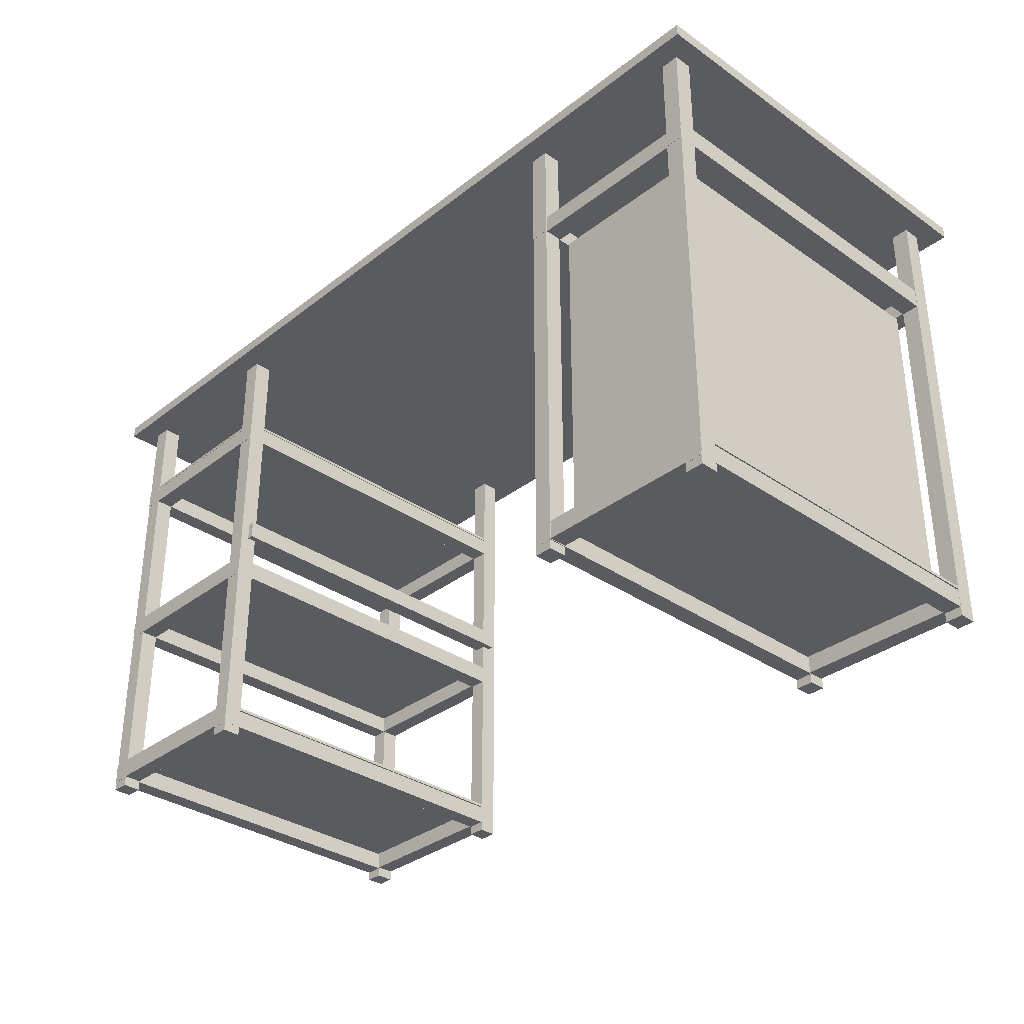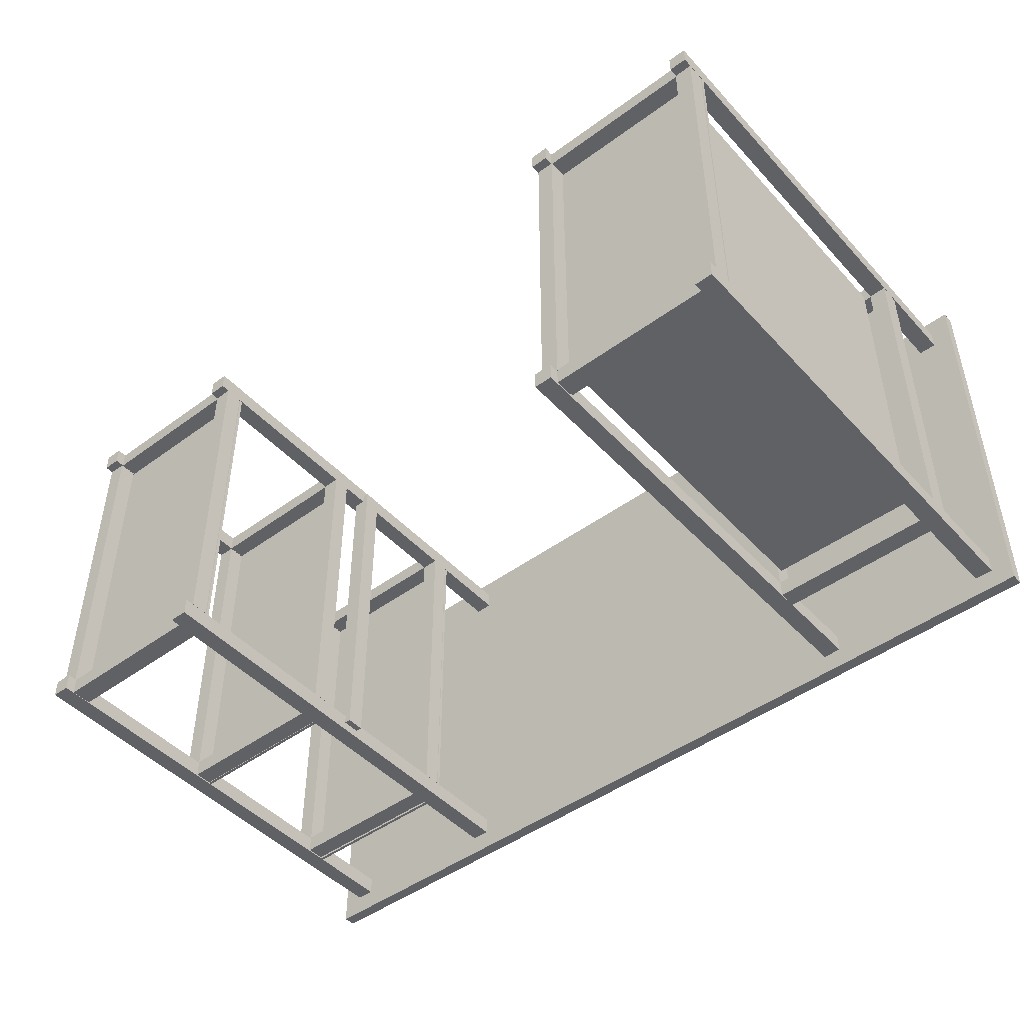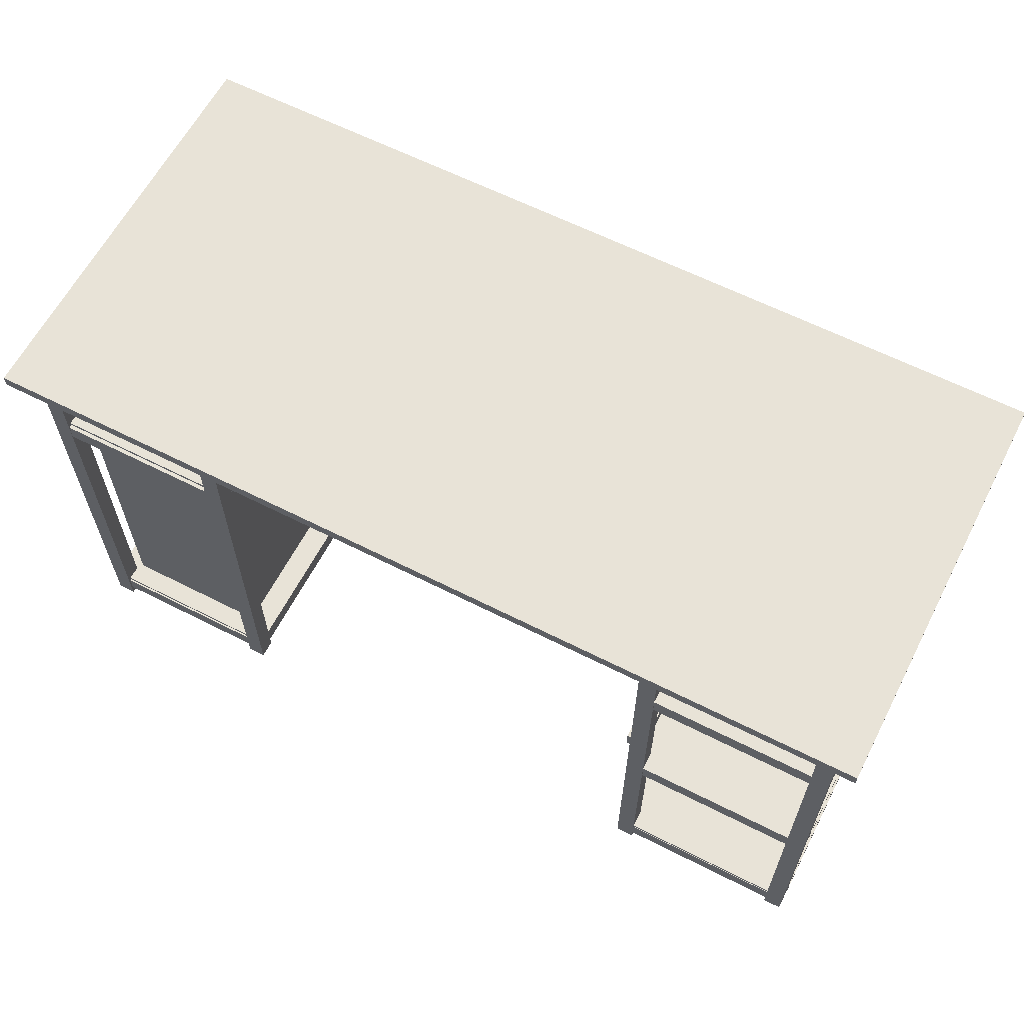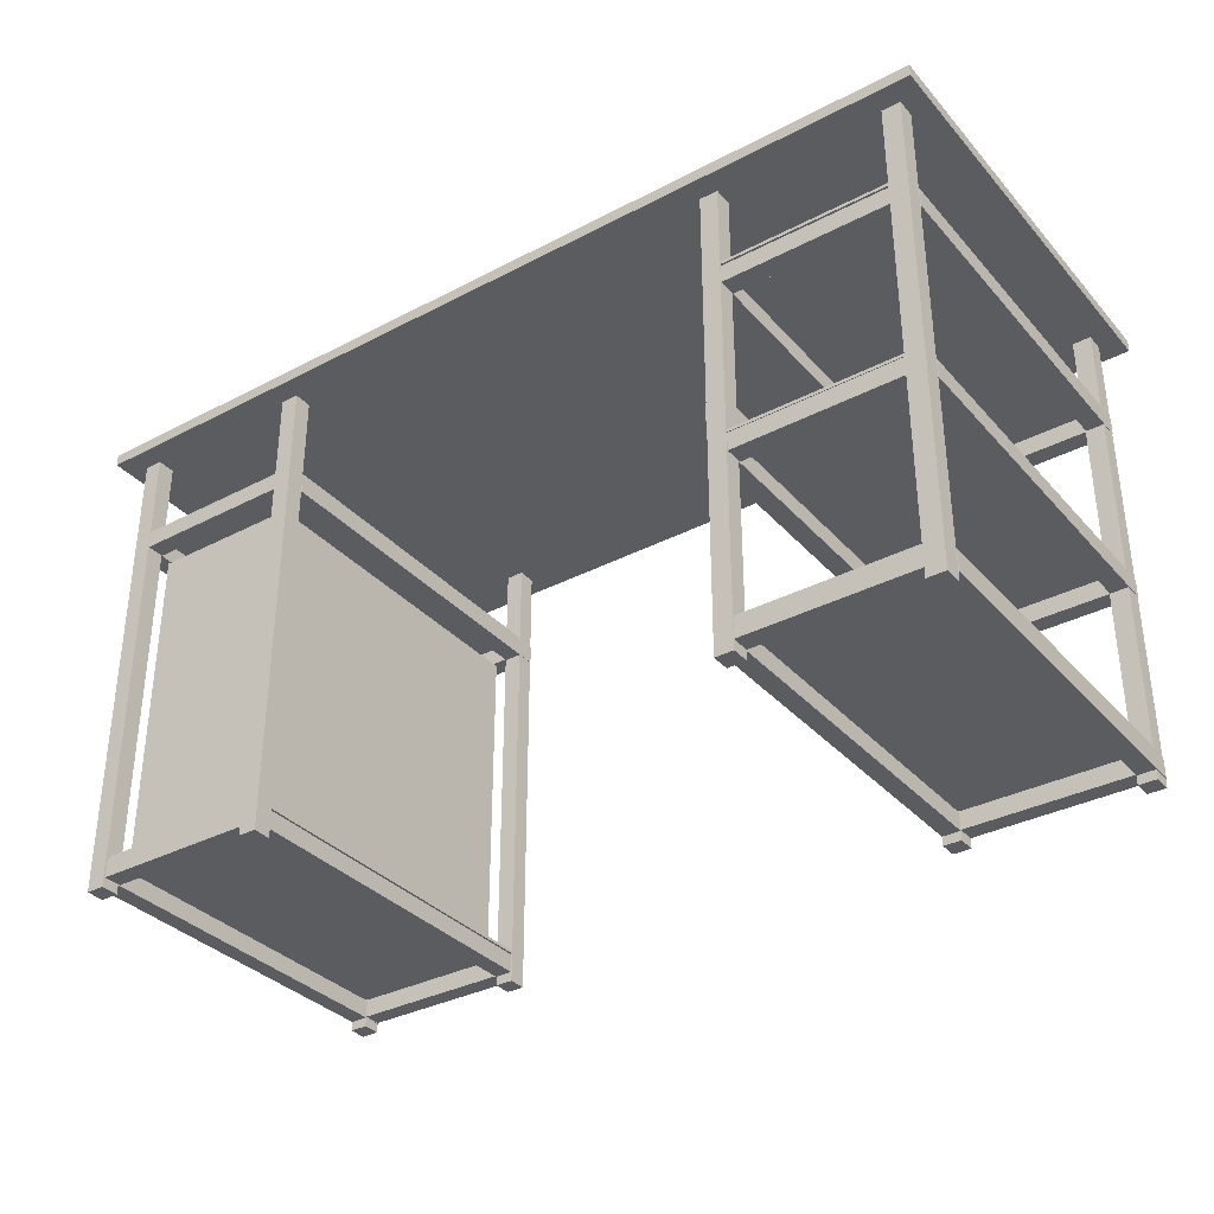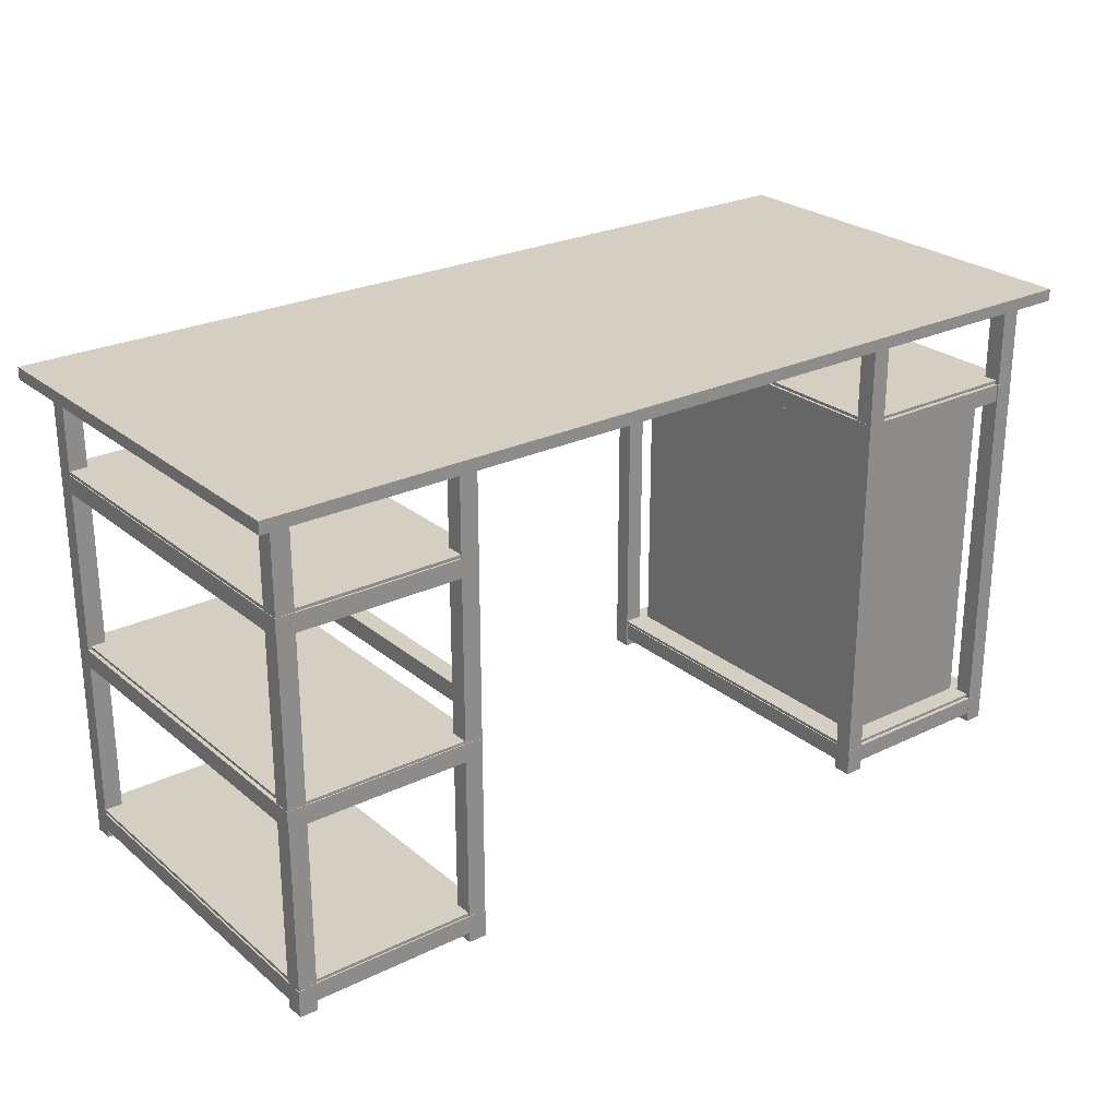
<metadata>
{"format":"obj","ext":"obj","renderer":"f3d","projection":"perspective","resolution":1024,"background":"white","views":[{"elev":-33.4,"azim":46.6,"up":"+Y"},{"elev":-46.7,"azim":39.9,"up":"+Z"},{"elev":62.2,"azim":-152.7,"up":"+Y"},{"elev":-34.4,"azim":-144.9,"up":"+Y"},{"elev":25.6,"azim":-37.7,"up":"+Y"}]}
</metadata>
<code>
o Box32
v -0.2952 0.2462 -0.5827
v -0.2952 0.2462 -0.6127
v 0.004814 0.2462 -0.5827
v 0.004814 0.2462 -0.6127
v -0.2952 0.2162 -0.6127
v -0.2952 0.2162 -0.5827
v 0.004814 0.2162 -0.6127
v 0.004814 0.2162 -0.5827
f 1 3 4 2
f 5 7 8 6
f 5 6 1 2
f 8 7 4 3
f 6 8 3 1
f 2 4 7 5
o Box
v 0.015 0.4 0.015
v 0.015 0.4 -0.015
v 0.015 -0.4 0.015
v 0.015 -0.4 -0.015
v -0.015 0.4 -0.015
v -0.015 0.4 0.015
v -0.015 -0.4 -0.015
v -0.015 -0.4 0.015
f 9 11 12 10
f 13 15 16 14
f 13 14 9 10
f 16 15 12 11
f 14 16 11 9
f 10 12 15 13
o Box31
v -0.2952 0.2462 0.0155
v -0.2952 0.2462 -0.0145
v 0.004814 0.2462 0.0155
v 0.004814 0.2462 -0.0145
v -0.2952 0.2162 -0.0145
v -0.2952 0.2162 0.0155
v 0.004814 0.2162 -0.0145
v 0.004814 0.2162 0.0155
f 17 19 20 18
f 21 23 24 22
f 21 22 17 18
f 24 23 20 19
f 22 24 19 17
f 18 20 23 21
o Box15.001
v 0.815 0.4 0.015
v 0.815 0.4 -0.015
v 0.815 -0.4 0.015
v 0.815 -0.4 -0.015
v 0.785 0.4 -0.015
v 0.785 0.4 0.015
v 0.785 -0.4 -0.015
v 0.785 -0.4 0.015
f 25 27 28 26
f 29 31 32 30
f 29 30 25 26
f 32 31 28 27
f 30 32 27 25
f 26 28 31 29
o Box25
v -0.2952 -0.05199 0.0155
v -0.2952 -0.05199 -0.0145
v 0.004814 -0.05199 0.0155
v 0.004814 -0.05199 -0.0145
v -0.2952 -0.08199 -0.0145
v -0.2952 -0.08199 0.0155
v 0.004814 -0.08199 -0.0145
v 0.004814 -0.08199 0.0155
f 33 35 36 34
f 37 39 40 38
f 37 38 33 34
f 40 39 36 35
f 38 40 35 33
f 34 36 39 37
o Box33
v 0.01511 -0.3847 0.0154
v 0.01511 -0.3547 0.0154
v 0.01511 -0.3847 -0.5846
v 0.01511 -0.3547 -0.5846
v -0.01489 -0.3547 0.0154
v -0.01489 -0.3847 0.0154
v -0.01489 -0.3547 -0.5846
v -0.01489 -0.3847 -0.5846
f 41 43 44 42
f 45 47 48 46
f 45 46 41 42
f 48 47 44 43
f 46 48 43 41
f 42 44 47 45
o Box17
v 0.8063 0.2462 -0.5842
v 0.8063 0.2462 -0.6142
v 1.106 0.2462 -0.5842
v 1.106 0.2462 -0.6142
v 0.8063 0.2162 -0.6142
v 0.8063 0.2162 -0.5842
v 1.106 0.2162 -0.6142
v 1.106 0.2162 -0.5842
f 49 51 52 50
f 53 55 56 54
f 53 54 49 50
f 56 55 52 51
f 54 56 51 49
f 50 52 55 53
o Box4
v 1.115 0.4 0.015
v 1.115 0.4 -0.015
v 1.115 -0.4 0.015
v 1.115 -0.4 -0.015
v 1.085 0.4 -0.015
v 1.085 0.4 0.015
v 1.085 -0.4 -0.015
v 1.085 -0.4 0.015
f 57 59 60 58
f 61 63 64 62
f 61 62 57 58
f 64 63 60 59
f 62 64 59 57
f 58 60 63 61
o Box12
v 0.009495 -0.0475 0.01389
v 0.009495 -0.0475 -0.6139
v 0.009495 -0.0525 0.01389
v 0.009495 -0.0525 -0.6139
v -0.3095 -0.0475 -0.6139
v -0.3095 -0.0475 0.01389
v -0.3095 -0.0525 -0.6139
v -0.3095 -0.0525 0.01389
f 65 67 68 66
f 69 71 72 70
f 69 70 65 66
f 72 71 68 67
f 70 72 67 65
f 66 68 71 69
o Box10
v 0.01442 -0.3475 0.01374
v 0.01442 -0.3475 -0.6137
v 0.01442 -0.3525 0.01374
v 0.01442 -0.3525 -0.6137
v -0.3144 -0.3475 -0.6137
v -0.3144 -0.3475 0.01374
v -0.3144 -0.3525 -0.6137
v -0.3144 -0.3525 0.01374
f 73 75 76 74
f 77 79 80 78
f 77 78 73 74
f 80 79 76 75
f 78 80 75 73
f 74 76 79 77
o Box7
v -0.285 0.4 -0.585
v -0.285 0.4 -0.615
v -0.285 -0.4 -0.585
v -0.285 -0.4 -0.615
v -0.315 0.4 -0.615
v -0.315 0.4 -0.585
v -0.315 -0.4 -0.615
v -0.315 -0.4 -0.585
f 81 83 84 82
f 85 87 88 86
f 85 86 81 82
f 88 87 84 83
f 86 88 83 81
f 82 84 87 85
o Box30
v -0.2858 -0.08199 0.0154
v -0.2858 -0.05199 0.0154
v -0.2858 -0.08199 -0.5846
v -0.2858 -0.05199 -0.5846
v -0.3158 -0.05199 0.0154
v -0.3158 -0.08199 0.0154
v -0.3158 -0.05199 -0.5846
v -0.3158 -0.08199 -0.5846
f 89 91 92 90
f 93 95 96 94
f 93 94 89 90
f 96 95 92 91
f 94 96 91 89
f 90 92 95 93
o Box19
v 0.8143 0.2162 0.0154
v 0.8143 0.2462 0.0154
v 0.8143 0.2162 -0.5846
v 0.8143 0.2462 -0.5846
v 0.7843 0.2462 0.0154
v 0.7843 0.2162 0.0154
v 0.7843 0.2462 -0.5846
v 0.7843 0.2162 -0.5846
f 97 99 100 98
f 101 103 104 102
f 101 102 97 98
f 104 103 100 99
f 102 104 99 97
f 98 100 103 101
o Box22
v 0.8049 -0.3533 0.0149
v 0.8049 -0.3533 -0.0151
v 1.105 -0.3533 0.0149
v 1.105 -0.3533 -0.0151
v 0.8049 -0.3833 -0.0151
v 0.8049 -0.3833 0.0149
v 1.105 -0.3833 -0.0151
v 1.105 -0.3833 0.0149
f 105 107 108 106
f 109 111 112 110
f 109 110 105 106
f 112 111 108 107
f 110 112 107 105
f 106 108 111 109
o Box5
v 1.115 0.4 -0.585
v 1.115 0.4 -0.615
v 1.115 -0.4 -0.585
v 1.115 -0.4 -0.615
v 1.085 0.4 -0.615
v 1.085 0.4 -0.585
v 1.085 -0.4 -0.615
v 1.085 -0.4 -0.585
f 113 115 116 114
f 117 119 120 118
f 117 118 113 114
f 120 119 116 115
f 118 120 115 113
f 114 116 119 117
o Box9
v 1.113 0.2525 0.00846
v 1.113 0.2525 -0.6085
v 1.113 0.2475 0.00846
v 1.113 0.2475 -0.6085
v 0.7865 0.2525 -0.6085
v 0.7865 0.2525 0.00846
v 0.7865 0.2475 -0.6085
v 0.7865 0.2475 0.00846
f 121 123 124 122
f 125 127 128 126
f 125 126 121 122
f 128 127 124 123
f 126 128 123 121
f 122 124 127 125
o Box24
v -0.2952 -0.05239 -0.5827
v -0.2952 -0.05239 -0.6127
v 0.004814 -0.05239 -0.5827
v 0.004814 -0.05239 -0.6127
v -0.2952 -0.08239 -0.6127
v -0.2952 -0.08239 -0.5827
v 0.004814 -0.08239 -0.6127
v 0.004814 -0.08239 -0.5827
f 129 131 132 130
f 133 135 136 134
f 133 134 129 130
f 136 135 132 131
f 134 136 131 129
f 130 132 135 133
o Box20
v 0.8049 -0.3533 -0.5819
v 0.8049 -0.3533 -0.6119
v 1.105 -0.3533 -0.5819
v 1.105 -0.3533 -0.6119
v 0.8049 -0.3833 -0.6119
v 0.8049 -0.3833 -0.5819
v 1.105 -0.3833 -0.6119
v 1.105 -0.3833 -0.5819
f 137 139 140 138
f 141 143 144 142
f 141 142 137 138
f 144 143 140 139
f 142 144 139 137
f 138 140 143 141
o Box26
v -0.2952 -0.353 0.0155
v -0.2952 -0.353 -0.0145
v 0.004814 -0.353 0.0155
v 0.004814 -0.353 -0.0145
v -0.2952 -0.383 -0.0145
v -0.2952 -0.383 0.0155
v 0.004814 -0.383 -0.0145
v 0.004814 -0.383 0.0155
f 145 147 148 146
f 149 151 152 150
f 149 150 145 146
f 152 151 148 147
f 150 152 147 145
f 146 148 151 149
o Box1
v 1.115 0.2159 0.0154
v 1.115 0.2459 0.0154
v 1.115 0.2159 -0.5846
v 1.115 0.2459 -0.5846
v 1.085 0.2459 0.0154
v 1.085 0.2159 0.0154
v 1.085 0.2459 -0.5846
v 1.085 0.2159 -0.5846
f 153 155 156 154
f 157 159 160 158
f 157 158 153 154
f 160 159 156 155
f 158 160 155 153
f 154 156 159 157
o Box29
v -0.2858 -0.3847 0.0154
v -0.2858 -0.3547 0.0154
v -0.2858 -0.3847 -0.5846
v -0.2858 -0.3547 -0.5846
v -0.3158 -0.3547 0.0154
v -0.3158 -0.3847 0.0154
v -0.3158 -0.3547 -0.5846
v -0.3158 -0.3847 -0.5846
f 161 163 164 162
f 165 167 168 166
f 165 166 161 162
f 168 167 164 163
f 166 168 163 161
f 162 164 167 165
o Box2
v 0.015 0.4 -0.585
v 0.015 0.4 -0.615
v 0.015 -0.4 -0.585
v 0.015 -0.4 -0.615
v -0.015 0.4 -0.615
v -0.015 0.4 -0.585
v -0.015 -0.4 -0.615
v -0.015 -0.4 -0.585
f 169 171 172 170
f 173 175 176 174
f 173 174 169 170
f 176 175 172 171
f 174 176 171 169
f 170 172 175 173
o Box27
v 0.8161 -0.3847 0.0154
v 0.8161 -0.3547 0.0154
v 0.8161 -0.3847 -0.5846
v 0.8161 -0.3547 -0.5846
v 0.7861 -0.3547 0.0154
v 0.7861 -0.3847 0.0154
v 0.7861 -0.3547 -0.5846
v 0.7861 -0.3847 -0.5846
f 177 179 180 178
f 181 183 184 182
f 181 182 177 178
f 184 183 180 179
f 182 184 179 177
f 178 180 183 181
o Box21
v -0.2952 -0.353 -0.5845
v -0.2952 -0.353 -0.6145
v 0.004814 -0.353 -0.5845
v 0.004814 -0.353 -0.6145
v -0.2952 -0.383 -0.6145
v -0.2952 -0.383 -0.5845
v 0.004814 -0.383 -0.6145
v 0.004814 -0.383 -0.5845
f 185 187 188 186
f 189 191 192 190
f 189 190 185 186
f 192 191 188 187
f 190 192 187 185
f 186 188 191 189
o Box16
v 1.115 -0.3847 0.0154
v 1.115 -0.3547 0.0154
v 1.115 -0.3847 -0.5846
v 1.115 -0.3547 -0.5846
v 1.085 -0.3547 0.0154
v 1.085 -0.3847 0.0154
v 1.085 -0.3547 -0.5846
v 1.085 -0.3847 -0.5846
f 193 195 196 194
f 197 199 200 198
f 197 198 193 194
f 200 199 196 195
f 198 200 195 193
f 194 196 199 197
o Box28
v -0.2858 0.2172 0.0154
v -0.2858 0.2472 0.0154
v -0.2858 0.2172 -0.5846
v -0.2858 0.2472 -0.5846
v -0.3158 0.2472 0.0154
v -0.3158 0.2172 0.0154
v -0.3158 0.2472 -0.5846
v -0.3158 0.2172 -0.5846
f 201 203 204 202
f 205 207 208 206
f 205 206 201 202
f 208 207 204 203
f 206 208 203 201
f 202 204 207 205
o Box6
v -0.285 0.4 0.015
v -0.285 0.4 -0.015
v -0.285 -0.4 0.015
v -0.285 -0.4 -0.015
v -0.315 0.4 -0.015
v -0.315 0.4 0.015
v -0.315 -0.4 -0.015
v -0.315 -0.4 0.015
f 209 211 212 210
f 213 215 216 214
f 213 214 209 210
f 216 215 212 211
f 214 216 211 209
f 210 212 215 213
o Box18
v 0.01511 0.2158 0.0154
v 0.01511 0.2458 0.0154
v 0.01511 0.2158 -0.5846
v 0.01511 0.2458 -0.5846
v -0.01489 0.2458 0.0154
v -0.01489 0.2158 0.0154
v -0.01489 0.2458 -0.5846
v -0.01489 0.2158 -0.5846
f 217 219 220 218
f 221 223 224 222
f 221 222 217 218
f 224 223 220 219
f 222 224 219 217
f 218 220 223 221
o Box8
v 1.115 -0.3475 0.00927
v 1.115 -0.3475 -0.6093
v 1.115 -0.3525 0.00927
v 1.115 -0.3525 -0.6093
v 0.7852 -0.3475 -0.6093
v 0.7852 -0.3475 0.00927
v 0.7852 -0.3525 -0.6093
v 0.7852 -0.3525 0.00927
f 225 227 228 226
f 229 231 232 230
f 229 230 225 226
f 232 231 228 227
f 230 232 227 225
f 226 228 231 229
o Box3
v 0.815 0.4 -0.585
v 0.815 0.4 -0.615
v 0.815 -0.4 -0.585
v 0.815 -0.4 -0.615
v 0.785 0.4 -0.615
v 0.785 0.4 -0.585
v 0.785 -0.4 -0.615
v 0.785 -0.4 -0.585
f 233 235 236 234
f 237 239 240 238
f 237 238 233 234
f 240 239 236 235
f 238 240 235 233
f 234 236 239 237
o Box11
v 0.01452 0.2525 0.01494
v 0.01452 0.2525 -0.6149
v 0.01452 0.2475 0.01494
v 0.01452 0.2475 -0.6149
v -0.3145 0.2525 -0.6149
v -0.3145 0.2525 0.01494
v -0.3145 0.2475 -0.6149
v -0.3145 0.2475 0.01494
f 241 243 244 242
f 245 247 248 246
f 245 246 241 242
f 248 247 244 243
f 246 248 243 241
f 242 244 247 245
o Box15
v 0.02571 -0.004286 0
v 0.02571 0.02571 0
v 0.02571 -0.004286 -0.6
v 0.02571 0.02571 -0.6
v -0.004286 0.02571 0
v -0.004286 -0.004286 0
v -0.004286 0.02571 -0.6
v -0.004286 -0.004286 -0.6
f 249 251 252 250
f 253 255 256 254
f 253 254 249 250
f 256 255 252 251
f 254 256 251 249
f 250 252 255 253
o Box34
v 0.01511 -0.08339 0.0154
v 0.01511 -0.05339 0.0154
v 0.01511 -0.08339 -0.5846
v 0.01511 -0.05339 -0.5846
v -0.01489 -0.05339 0.0154
v -0.01489 -0.08339 0.0154
v -0.01489 -0.05339 -0.5846
v -0.01489 -0.08339 -0.5846
f 257 259 260 258
f 261 263 264 262
f 261 262 257 258
f 264 263 260 259
f 262 264 259 257
f 258 260 263 261
o Box13
v 1.15 0.41 0.05
v 1.15 0.41 -0.65
v 1.15 0.39 0.05
v 1.15 0.39 -0.65
v -0.35 0.41 -0.65
v -0.35 0.41 0.05
v -0.35 0.39 -0.65
v -0.35 0.39 0.05
f 265 267 268 266
f 269 271 272 270
f 269 270 265 266
f 272 271 268 267
f 270 272 267 265
f 266 268 271 269
o Box23
v 0.8049 0.2462 0.0132
v 0.8049 0.2462 -0.0168
v 1.105 0.2462 0.0132
v 1.105 0.2462 -0.0168
v 0.8049 0.2162 -0.0168
v 0.8049 0.2162 0.0132
v 1.105 0.2162 -0.0168
v 1.105 0.2162 0.0132
f 273 275 276 274
f 277 279 280 278
f 277 278 273 274
f 280 279 276 275
f 278 280 275 273
f 274 276 279 277
o Box14
v 1.078 0.2031 -0.0245
v 1.078 0.2031 -0.5745
v 1.078 -0.3469 -0.0245
v 1.078 -0.3469 -0.5745
v 0.8276 0.2031 -0.5745
v 0.8276 0.2031 -0.0245
v 0.8276 -0.3469 -0.5745
v 0.8276 -0.3469 -0.0245
f 281 283 284 282
f 285 287 288 286
f 285 286 281 282
f 288 287 284 283
f 286 288 283 281
f 282 284 287 285

</code>
